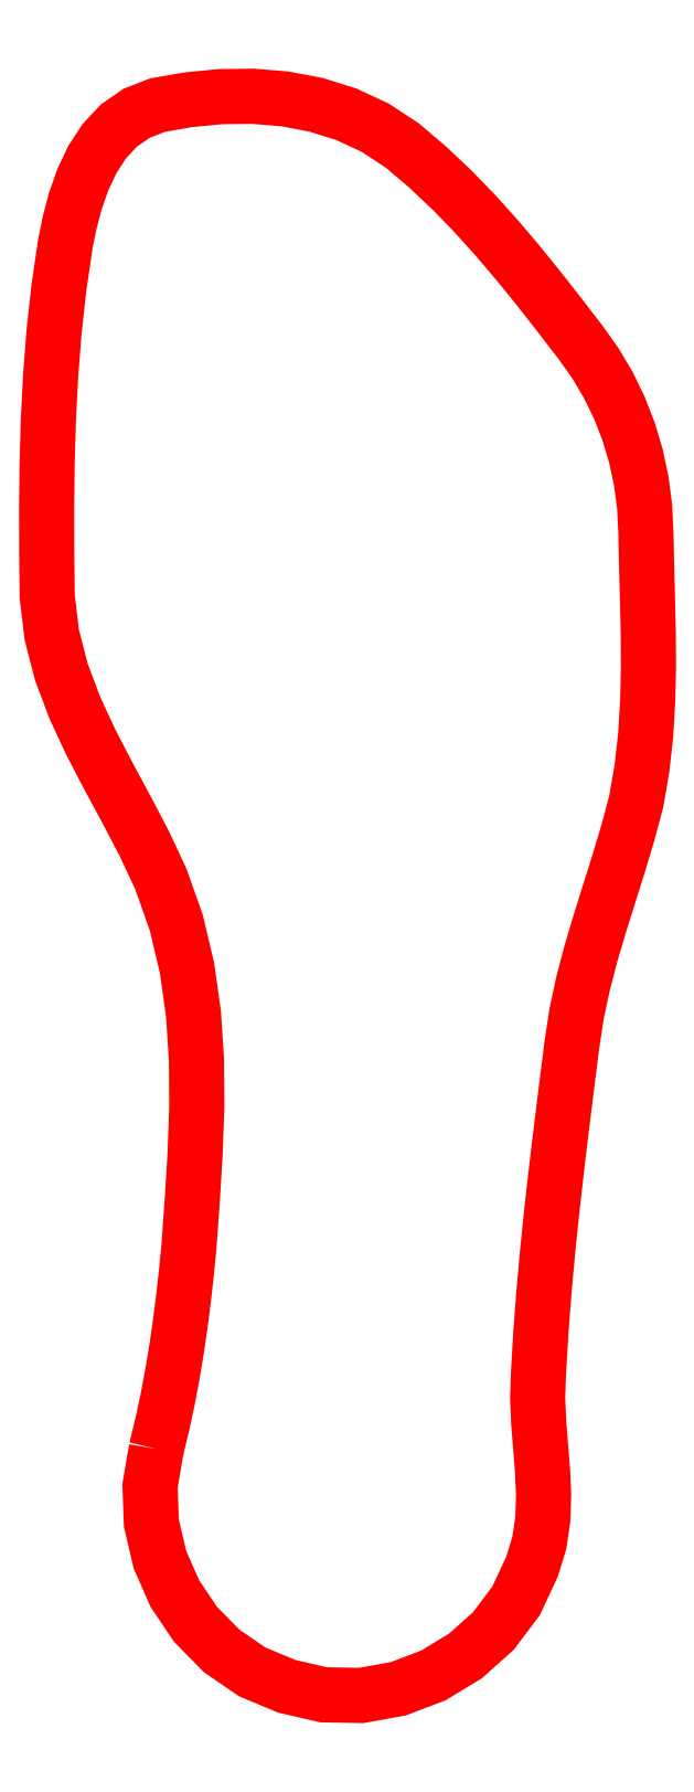
<metadata>
{"format":"dxf","ext":"dxf","renderer":"ezdxf+matplotlib","layout":"modelspace","background":"white","min_lineweight":24,"dpi":150}
</metadata>
<code>
0
SECTION
2
ENTITIES
0
LWPOLYLINE
8
0
90
112
70
1
10
16.62
20
36.16
30
0
10
15.71
20
30.87
30
0
10
15.91
20
25.56
30
0
10
17.12
20
20.38
30
0
10
19.25
20
15.5
30
0
10
22.22
20
11.09
30
0
10
25.94
20
7.297
30
0
10
30.32
20
4.287
30
0
10
35.28
20
2.222
30
0
10
40.56
20
1.001
30
0
10
45.94
20
0.9072
30
0
10
51.22
20
1.857
30
0
10
56.25
20
3.768
30
0
10
60.85
20
6.556
30
0
10
64.85
20
10.14
30
0
10
68.09
20
14.43
30
0
10
70.38
20
19.34
30
0
10
71.41
20
22.71
30
0
10
71.92
20
26.11
30
0
10
72.03
20
29.55
30
0
10
71.88
20
33.02
30
0
10
71.6
20
36.5
30
0
10
71.32
20
39.98
30
0
10
71.18
20
43.46
30
0
10
71.3
20
46.92
30
0
10
71.64
20
52.81
30
0
10
72.09
20
58.68
30
0
10
72.62
20
64.55
30
0
10
73.23
20
70.42
30
0
10
73.89
20
76.27
30
0
10
74.6
20
82.13
30
0
10
75.32
20
87.98
30
0
10
76.06
20
93.82
30
0
10
76.74
20
98.31
30
0
10
77.68
20
102.7
30
0
10
78.83
20
107.1
30
0
10
80.12
20
111.4
30
0
10
81.48
20
115.8
30
0
10
82.84
20
120.1
30
0
10
84.13
20
124.4
30
0
10
85.3
20
128.8
30
0
10
86.12
20
133.5
30
0
10
86.64
20
138.3
30
0
10
86.93
20
143.1
30
0
10
87.03
20
147.9
30
0
10
87.01
20
152.8
30
0
10
86.9
20
157.6
30
0
10
86.77
20
162.4
30
0
10
86.67
20
167.2
30
0
10
86.48
20
170.9
30
0
10
86.01
20
174.5
30
0
10
85.25
20
178.1
30
0
10
84.21
20
181.6
30
0
10
82.88
20
185
30
0
10
81.28
20
188.3
30
0
10
79.41
20
191.4
30
0
10
77.27
20
194.4
30
0
10
74.38
20
198.2
30
0
10
71.45
20
201.9
30
0
10
68.45
20
205.6
30
0
10
65.37
20
209.3
30
0
10
62.19
20
212.8
30
0
10
58.89
20
216.2
30
0
10
55.43
20
219.5
30
0
10
51.81
20
222.5
30
0
10
47.96
20
225.1
30
0
10
43.84
20
227
30
0
10
39.5
20
228.3
30
0
10
35.02
20
229.2
30
0
10
30.44
20
229.6
30
0
10
25.84
20
229.5
30
0
10
21.27
20
229.1
30
0
10
16.8
20
228.3
30
0
10
13.78
20
227.1
30
0
10
11.25
20
225.4
30
0
10
9.162
20
223.1
30
0
10
7.461
20
220.5
30
0
10
6.103
20
217.6
30
0
10
5.04
20
214.6
30
0
10
4.224
20
211.5
30
0
10
3.607
20
208.5
30
0
10
2.686
20
202.3
30
0
10
1.992
20
196
30
0
10
1.498
20
189.7
30
0
10
1.175
20
183.3
30
0
10
0.9924
20
177
30
0
10
0.9223
20
170.7
30
0
10
0.9356
20
164.4
30
0
10
1.003
20
158
30
0
10
1.662
20
152.5
30
0
10
3.025
20
147.3
30
0
10
4.936
20
142.2
30
0
10
7.24
20
137.2
30
0
10
9.779
20
132.3
30
0
10
12.4
20
127.5
30
0
10
14.94
20
122.6
30
0
10
17.25
20
117.7
30
0
10
19.49
20
111.4
30
0
10
21.01
20
104.9
30
0
10
21.94
20
98.35
30
0
10
22.36
20
91.71
30
0
10
22.4
20
85.02
30
0
10
22.17
20
78.33
30
0
10
21.76
20
71.66
30
0
10
21.29
20
65.06
30
0
10
20.93
20
61.41
30
0
10
20.52
20
57.77
30
0
10
20.06
20
54.14
30
0
10
19.53
20
50.51
30
0
10
18.93
20
46.9
30
0
10
18.25
20
43.3
30
0
10
17.48
20
39.72
30
0
0
ENDSEC
0
EOF

</code>
